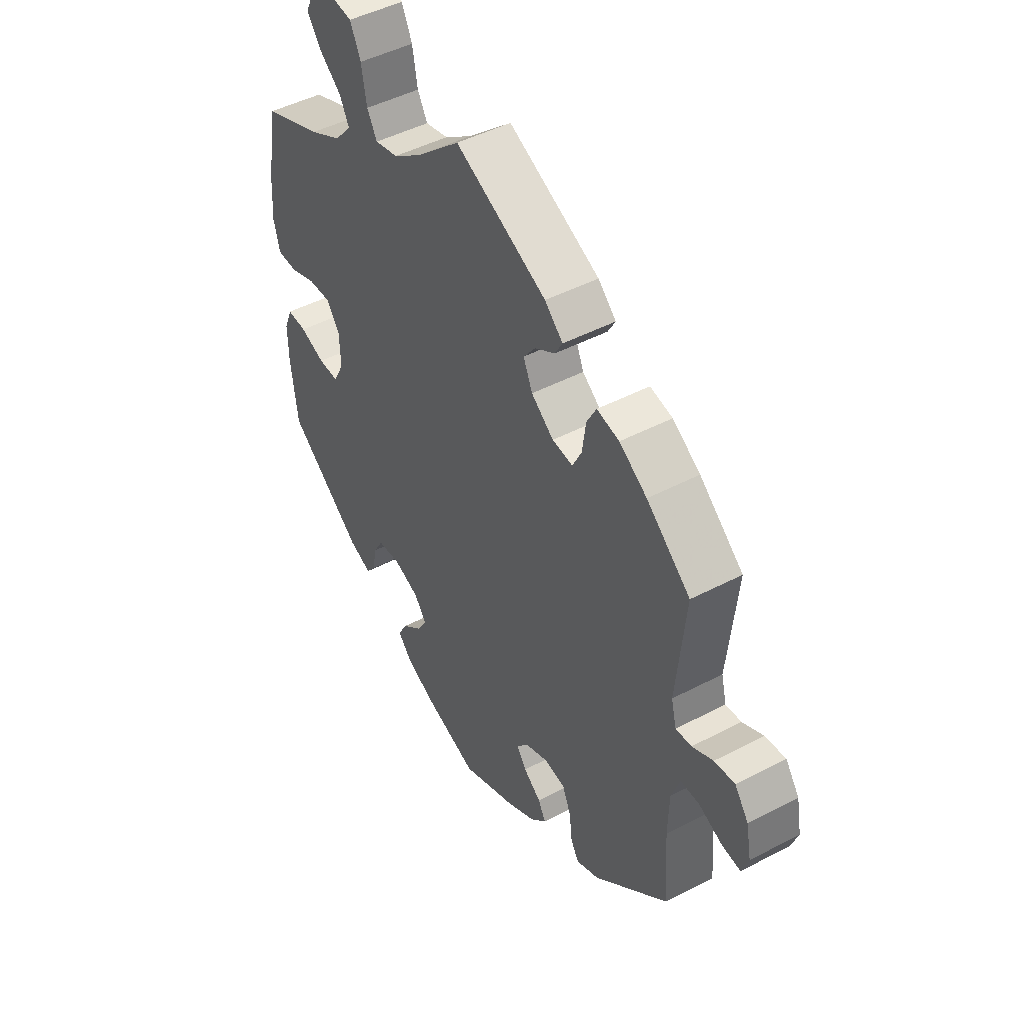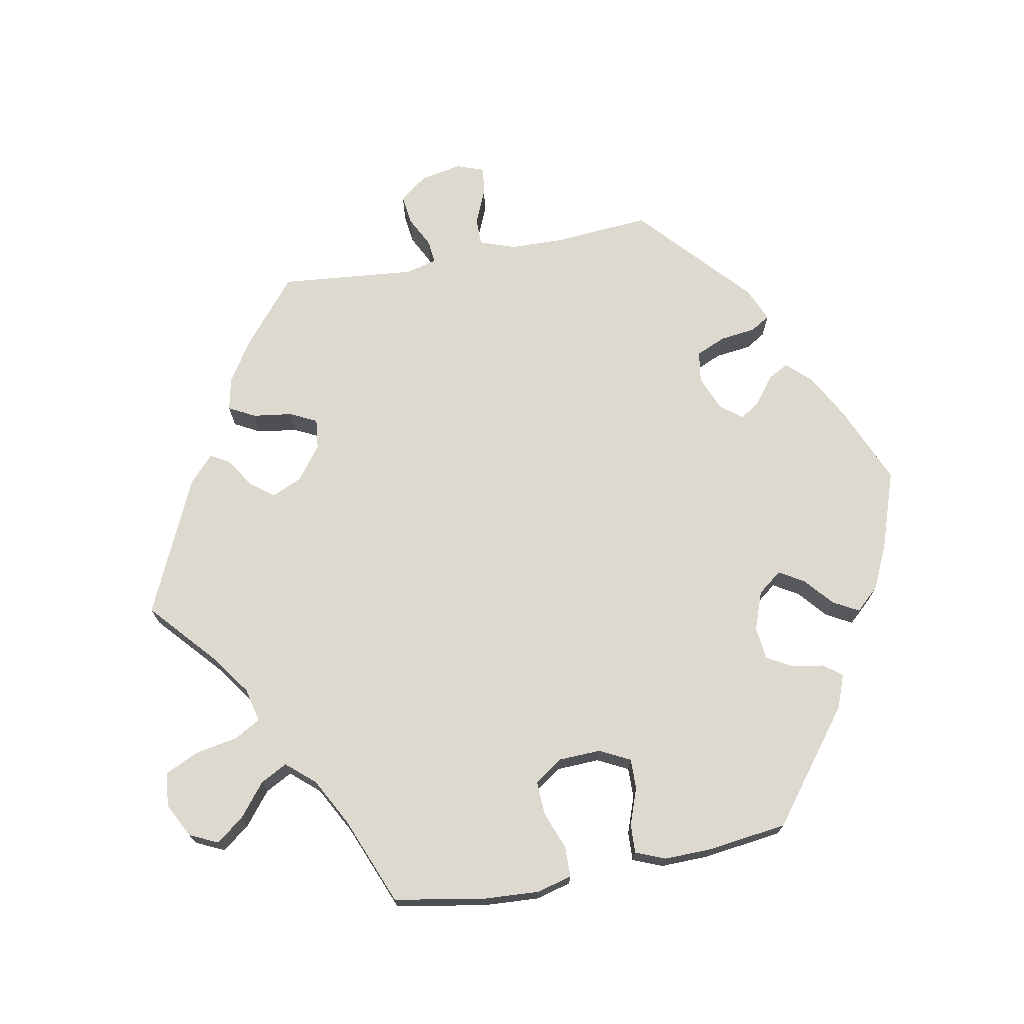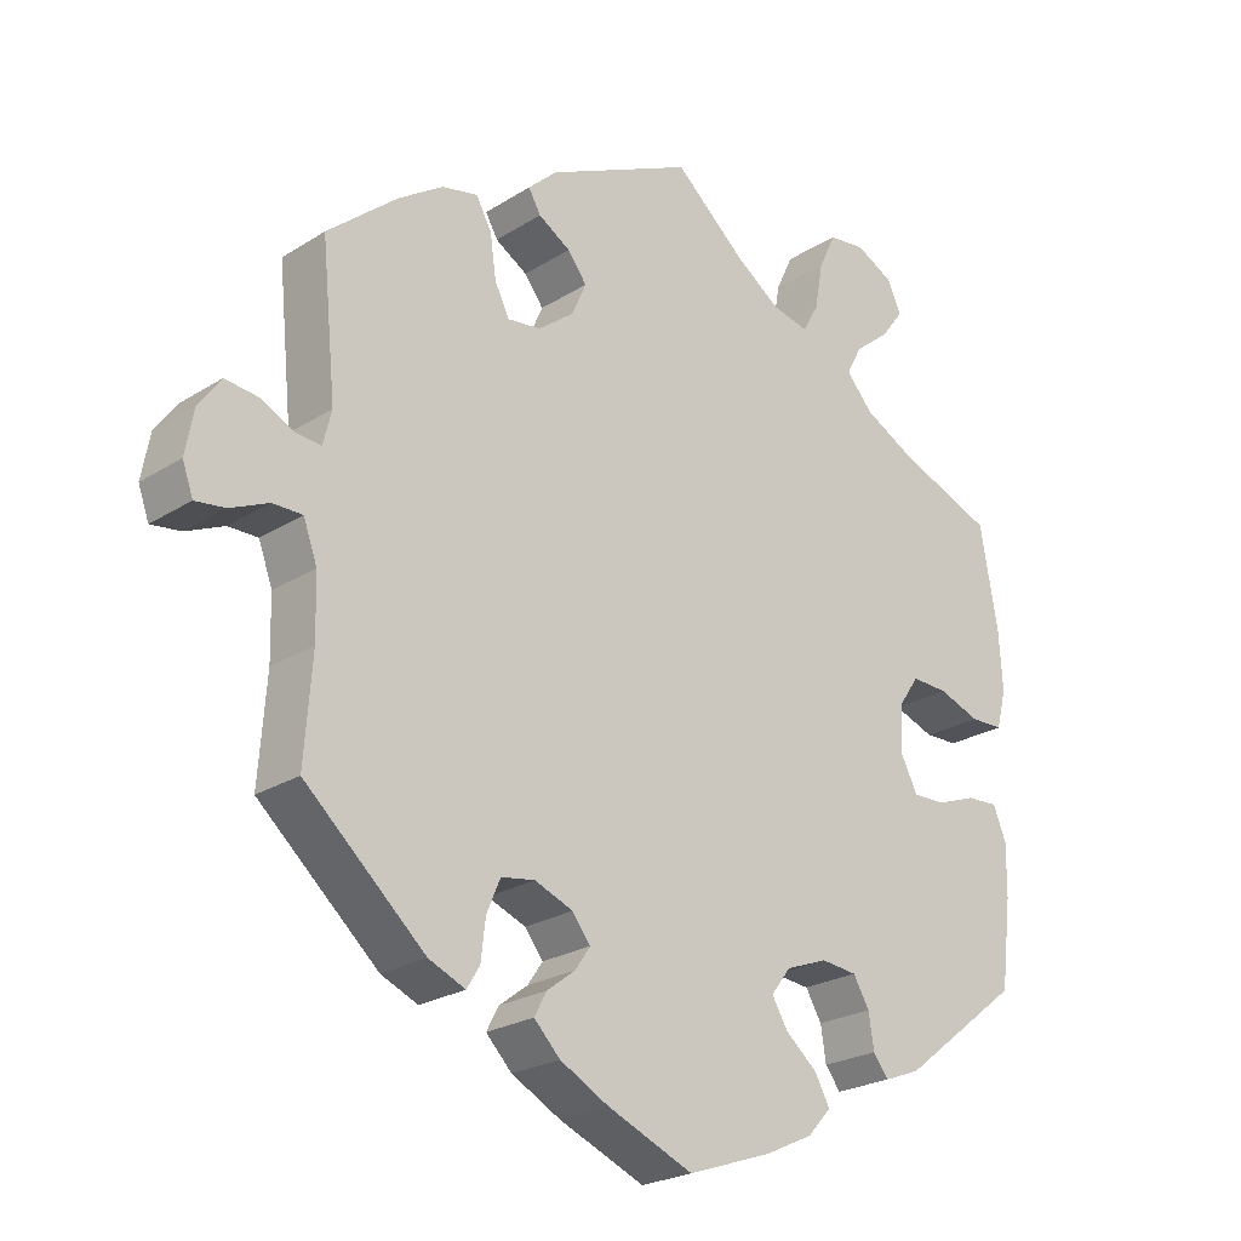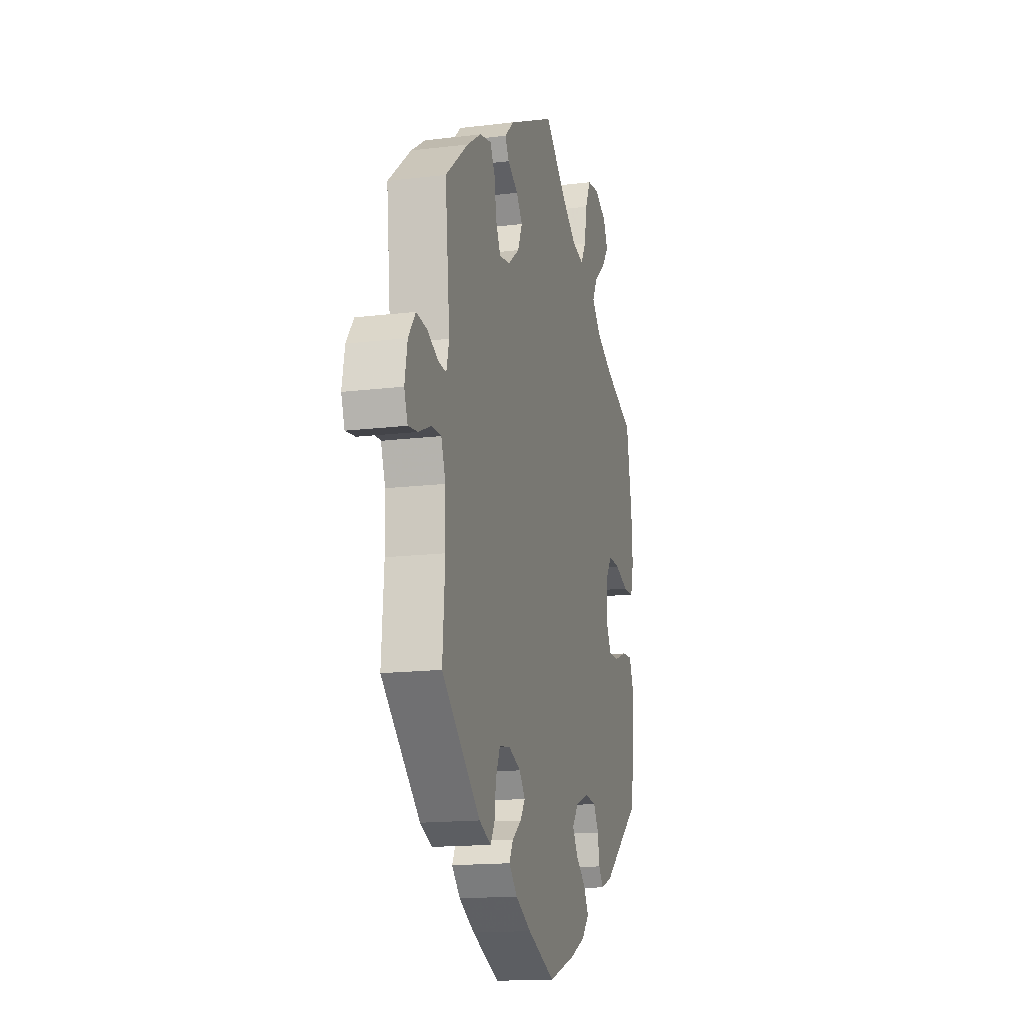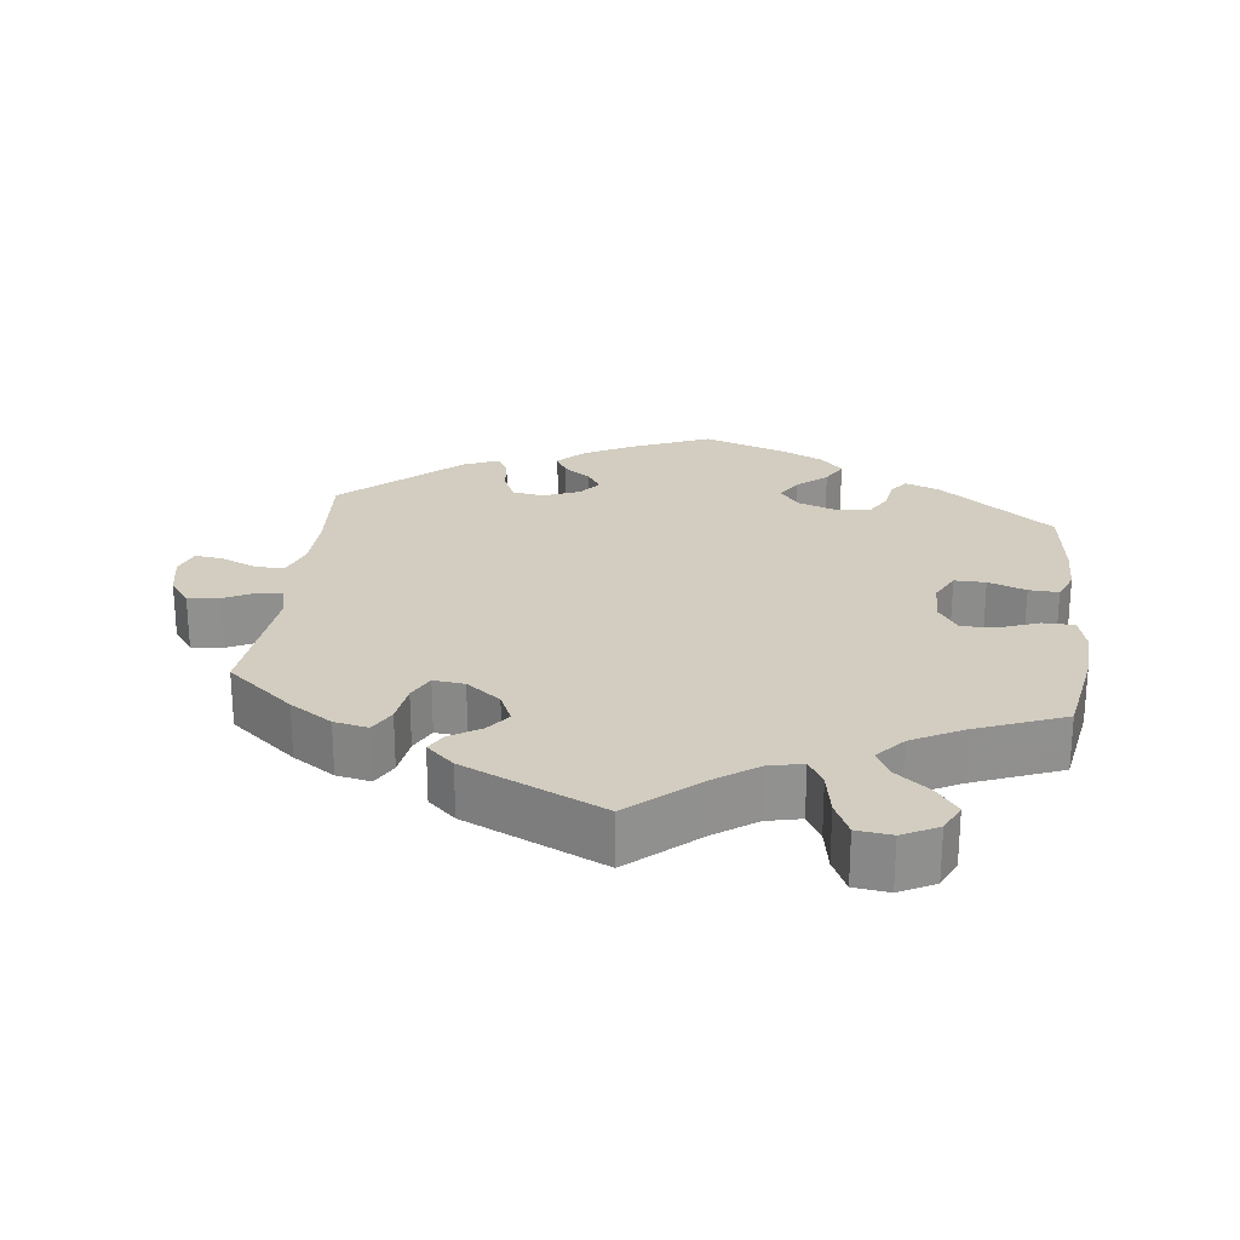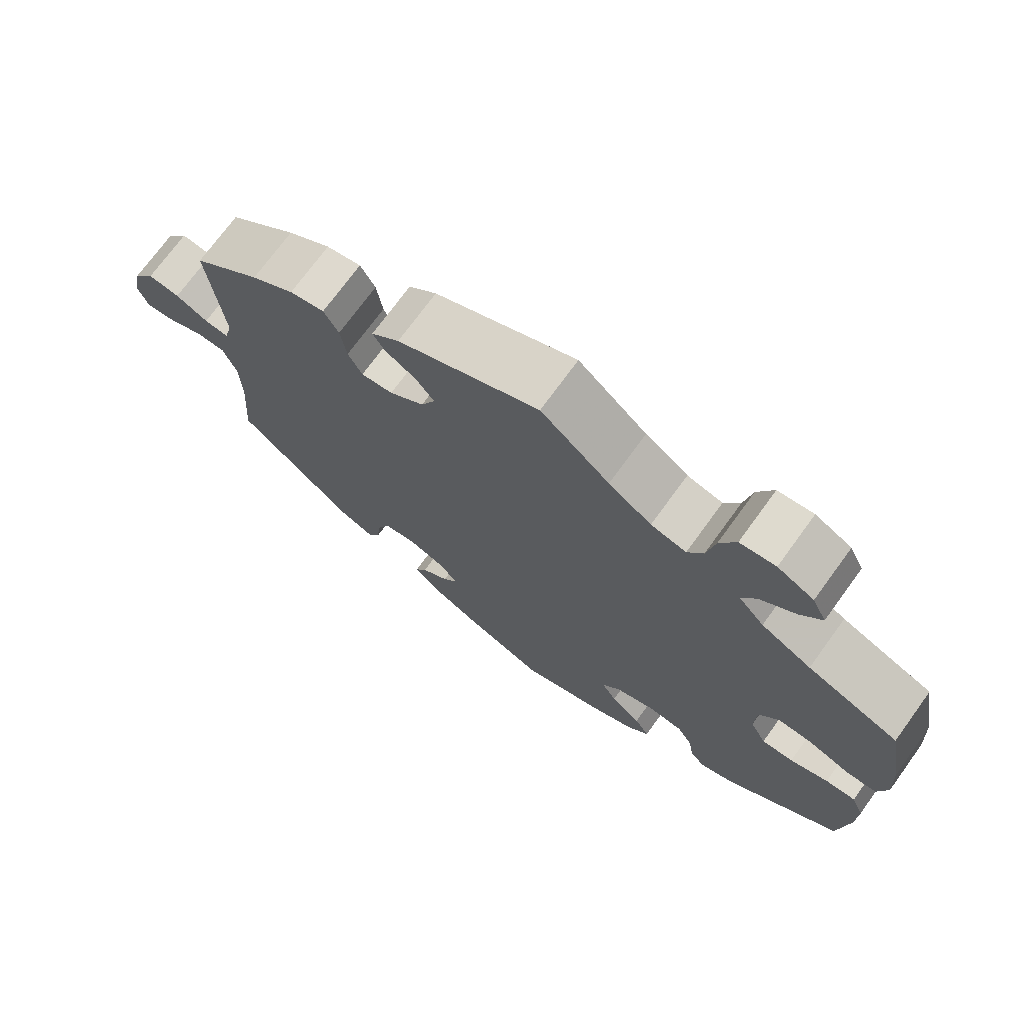
<metadata>
{"format":"obj","ext":"obj","renderer":"f3d","projection":"perspective","resolution":1024,"background":"white","views":[{"elev":46.8,"azim":-120.8,"up":"+Z"},{"elev":71.6,"azim":79.1,"up":"+Y"},{"elev":-23.5,"azim":-43.4,"up":"+Z"},{"elev":-15.5,"azim":-75.5,"up":"+Z"},{"elev":24.5,"azim":6.7,"up":"+Y"},{"elev":72.7,"azim":36.0,"up":"+Z"}]}
</metadata>
<code>
v -0.112 0.07 -0.53
v -0.175 0.07 -0.496
v -0.209 0.07 -0.461
v -0.193 0.07 -0.431
v -0.156 0.07 -0.403
v -0.136 0.07 -0.374
v -0.16 0.07 -0.343
v -0.21 0.07 -0.323
v -0.254 0.07 -0.33
v -0.272 0.07 -0.372
v -0.278 0.07 -0.423
v -0.295 0.07 -0.451
v -0.343 0.07 -0.43
v -0.5 0.07 -0.289
v -0.49 0.07 -0.156
v -0.492 0.07 -0.077
v -0.51 0.07 -0.027
v -0.549 0.07 -0.027
v -0.599 0.07 -0.049
v -0.638 0.07 -0.054
v -0.652 0.07 -0.015
v -0.641 0.07 0.043
v -0.612 0.07 0.083
v -0.569 0.07 0.078
v -0.525 0.07 0.056
v -0.492 0.07 0.053
v -0.481 0.07 0.097
v -0.5 0.07 0.289
v -0.408 0.07 0.366
v -0.35 0.07 0.404
v -0.303 0.07 0.414
v -0.283 0.07 0.377
v -0.275 0.07 0.321
v -0.256 0.07 0.283
v -0.213 0.07 0.288
v -0.166 0.07 0.324
v -0.147 0.07 0.367
v -0.172 0.07 0.4
v -0.214 0.07 0.426
v -0.23 0.07 0.454
v -0.192 0.07 0.489
v 0 0.07 0.578
v 0.093 0.07 0.496
v 0.151 0.07 0.455
v 0.199 0.07 0.444
v 0.22 0.07 0.481
v 0.231 0.07 0.542
v 0.253 0.07 0.589
v 0.301 0.07 0.595
v 0.35 0.07 0.57
v 0.369 0.07 0.53
v 0.34 0.07 0.491
v 0.293 0.07 0.453
v 0.273 0.07 0.415
v 0.308 0.07 0.375
v 0.376 0.07 0.339
v 0.5 0.07 0.29
v 0.523 0.07 0.161
v 0.528 0.07 0.083
v 0.515 0.07 0.033
v 0.472 0.07 0.032
v 0.418 0.07 0.052
v 0.37 0.07 0.054
v 0.343 0.07 0.014
v 0.341 0.07 -0.046
v 0.363 0.07 -0.089
v 0.406 0.07 -0.088
v 0.458 0.07 -0.069
v 0.499 0.07 -0.067
v 0.516 0.07 -0.109
v 0.515 0.07 -0.176
v 0.501 0.07 -0.289
v 0.344 0.07 -0.411
v 0.297 0.07 -0.429
v 0.277 0.07 -0.403
v 0.27 0.07 -0.358
v 0.249 0.07 -0.322
v 0.202 0.07 -0.317
v 0.148 0.07 -0.337
v 0.122 0.07 -0.371
v 0.143 0.07 -0.406
v 0.184 0.07 -0.441
v 0.204 0.07 -0.477
v 0.173 0.07 -0.511
v 0.111 0.07 -0.54
v 0.001 0.07 -0.578
v -0.112 0 -0.53
v -0.175 0 -0.496
v -0.209 0 -0.461
v -0.193 0 -0.431
v -0.156 0 -0.403
v -0.136 0 -0.374
v -0.16 0 -0.343
v -0.21 0 -0.323
v -0.254 0 -0.33
v -0.272 0 -0.372
v -0.278 0 -0.423
v -0.295 0 -0.451
v -0.343 0 -0.43
v -0.5 0 -0.289
v -0.49 0 -0.156
v -0.492 0 -0.077
v -0.51 0 -0.027
v -0.549 0 -0.027
v -0.599 0 -0.049
v -0.638 0 -0.054
v -0.652 0 -0.015
v -0.641 0 0.043
v -0.612 0 0.083
v -0.569 0 0.078
v -0.525 0 0.056
v -0.492 0 0.053
v -0.481 0 0.097
v -0.5 0 0.289
v -0.408 0 0.366
v -0.35 0 0.404
v -0.303 0 0.414
v -0.283 0 0.377
v -0.275 0 0.321
v -0.256 0 0.283
v -0.213 0 0.288
v -0.166 0 0.324
v -0.147 0 0.367
v -0.172 0 0.4
v -0.214 0 0.426
v -0.23 0 0.454
v -0.192 0 0.489
v 0 0 0.578
v 0.093 0 0.496
v 0.151 0 0.455
v 0.199 0 0.444
v 0.22 0 0.481
v 0.231 0 0.542
v 0.253 0 0.589
v 0.301 0 0.595
v 0.35 0 0.57
v 0.369 0 0.53
v 0.34 0 0.491
v 0.293 0 0.453
v 0.273 0 0.415
v 0.308 0 0.375
v 0.376 0 0.339
v 0.5 0 0.29
v 0.523 0 0.161
v 0.528 0 0.083
v 0.515 0 0.033
v 0.472 0 0.032
v 0.418 0 0.052
v 0.37 0 0.054
v 0.343 0 0.014
v 0.341 0 -0.046
v 0.363 0 -0.089
v 0.406 0 -0.088
v 0.458 0 -0.069
v 0.499 0 -0.067
v 0.516 0 -0.109
v 0.515 0 -0.176
v 0.501 0 -0.289
v 0.344 0 -0.411
v 0.297 0 -0.429
v 0.277 0 -0.403
v 0.27 0 -0.358
v 0.249 0 -0.322
v 0.202 0 -0.317
v 0.148 0 -0.337
v 0.122 0 -0.371
v 0.143 0 -0.406
v 0.184 0 -0.441
v 0.204 0 -0.477
v 0.173 0 -0.511
v 0.111 0 -0.54
v 0.001 0 -0.578
f 81 82 83 84
f 80 81 84 85
f 73 74 75 76
f 73 76 77
f 72 73 77
f 71 72 77 78
f 67 68 69 70
f 66 67 70 71
f 59 60 61 62
f 59 62 63
f 56 57 58 59
f 55 56 59 63
f 54 55 63 64
f 50 51 52 53
f 50 53 54
f 49 50 54
f 46 47 48 49
f 45 46 49 54
f 44 45 54 64
f 40 41 42 43
f 38 39 40 43
f 37 38 43 44
f 36 37 44 64
f 30 31 32 33
f 30 33 34
f 27 28 29 30
f 26 27 30 34
f 22 23 24 25
f 22 25 26
f 21 22 26
f 18 19 20 21
f 17 18 21 26
f 16 17 26 34
f 12 13 14 15
f 10 11 12 15
f 9 10 15 16
f 8 9 16 34
f 2 3 4 5
f 2 5 6
f 1 2 6
f 80 85 86 1
f 66 71 78 79
f 65 66 79
f 35 36 64 65
f 7 8 34 35
f 6 7 35 65
f 65 79 80
f 1 6 65 80
f 170 169 168 167
f 171 170 167 166
f 162 161 160 159
f 163 162 159
f 163 159 158
f 164 163 158 157
f 156 155 154 153
f 157 156 153 152
f 148 147 146 145
f 149 148 145
f 145 144 143 142
f 149 145 142 141
f 150 149 141 140
f 139 138 137 136
f 140 139 136
f 140 136 135
f 135 134 133 132
f 140 135 132 131
f 150 140 131 130
f 129 128 127 126
f 129 126 125 124
f 130 129 124 123
f 150 130 123 122
f 119 118 117 116
f 120 119 116
f 116 115 114 113
f 120 116 113 112
f 111 110 109 108
f 112 111 108
f 112 108 107
f 107 106 105 104
f 112 107 104 103
f 120 112 103 102
f 101 100 99 98
f 101 98 97 96
f 102 101 96 95
f 120 102 95 94
f 91 90 89 88
f 92 91 88
f 92 88 87
f 87 172 171 166
f 165 164 157 152
f 165 152 151
f 151 150 122 121
f 121 120 94 93
f 151 121 93 92
f 166 165 151
f 166 151 92 87
f 1 87 88 2
f 2 88 89 3
f 3 89 90 4
f 4 90 91 5
f 5 91 92 6
f 6 92 93 7
f 7 93 94 8
f 8 94 95 9
f 9 95 96 10
f 10 96 97 11
f 11 97 98 12
f 12 98 99 13
f 13 99 100 14
f 14 100 101 15
f 15 101 102 16
f 16 102 103 17
f 17 103 104 18
f 18 104 105 19
f 19 105 106 20
f 20 106 107 21
f 21 107 108 22
f 22 108 109 23
f 23 109 110 24
f 24 110 111 25
f 25 111 112 26
f 26 112 113 27
f 27 113 114 28
f 28 114 115 29
f 29 115 116 30
f 30 116 117 31
f 31 117 118 32
f 32 118 119 33
f 33 119 120 34
f 34 120 121 35
f 35 121 122 36
f 36 122 123 37
f 37 123 124 38
f 38 124 125 39
f 39 125 126 40
f 40 126 127 41
f 41 127 128 42
f 42 128 129 43
f 43 129 130 44
f 44 130 131 45
f 45 131 132 46
f 46 132 133 47
f 47 133 134 48
f 48 134 135 49
f 49 135 136 50
f 50 136 137 51
f 51 137 138 52
f 52 138 139 53
f 53 139 140 54
f 54 140 141 55
f 55 141 142 56
f 56 142 143 57
f 57 143 144 58
f 58 144 145 59
f 59 145 146 60
f 60 146 147 61
f 61 147 148 62
f 62 148 149 63
f 63 149 150 64
f 64 150 151 65
f 65 151 152 66
f 66 152 153 67
f 67 153 154 68
f 68 154 155 69
f 69 155 156 70
f 70 156 157 71
f 71 157 158 72
f 72 158 159 73
f 73 159 160 74
f 74 160 161 75
f 75 161 162 76
f 76 162 163 77
f 77 163 164 78
f 78 164 165 79
f 79 165 166 80
f 80 166 167 81
f 81 167 168 82
f 82 168 169 83
f 83 169 170 84
f 84 170 171 85
f 85 171 172 86
f 86 172 87 1

</code>
